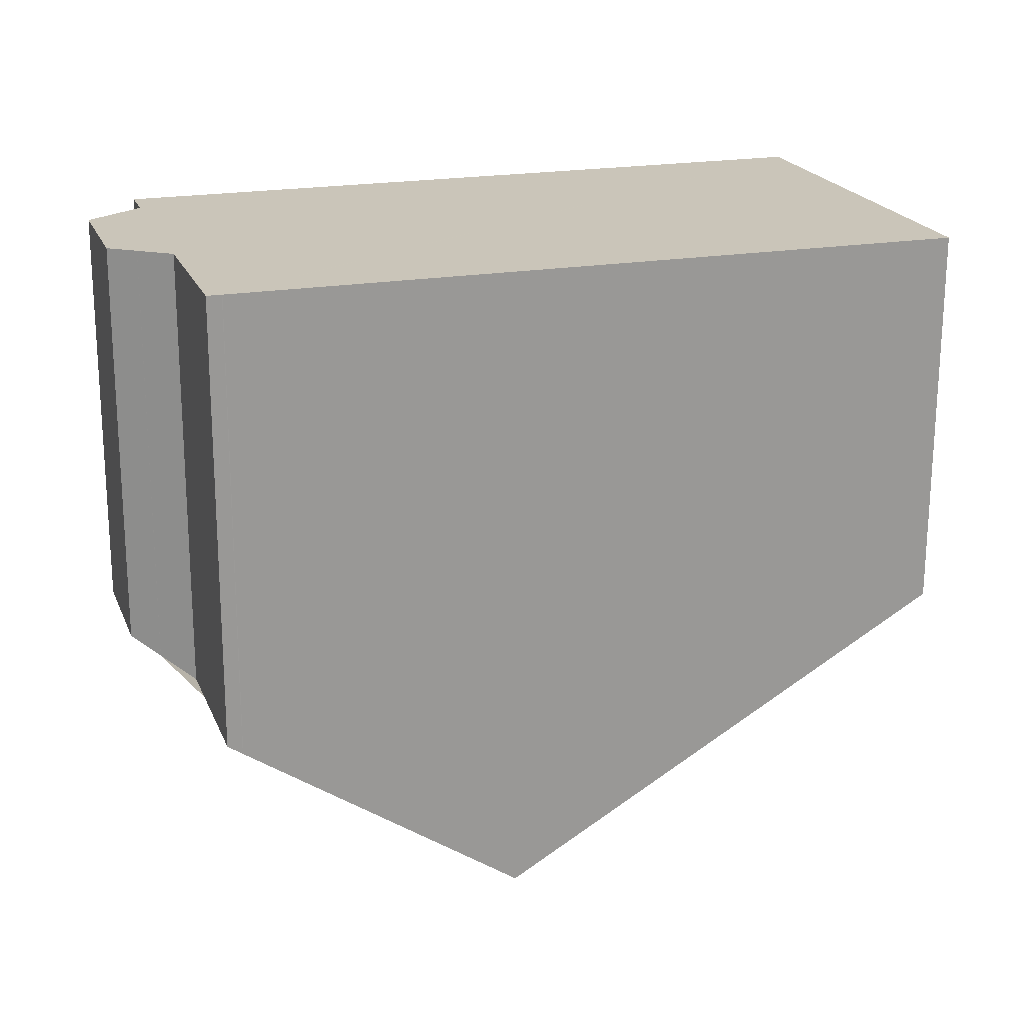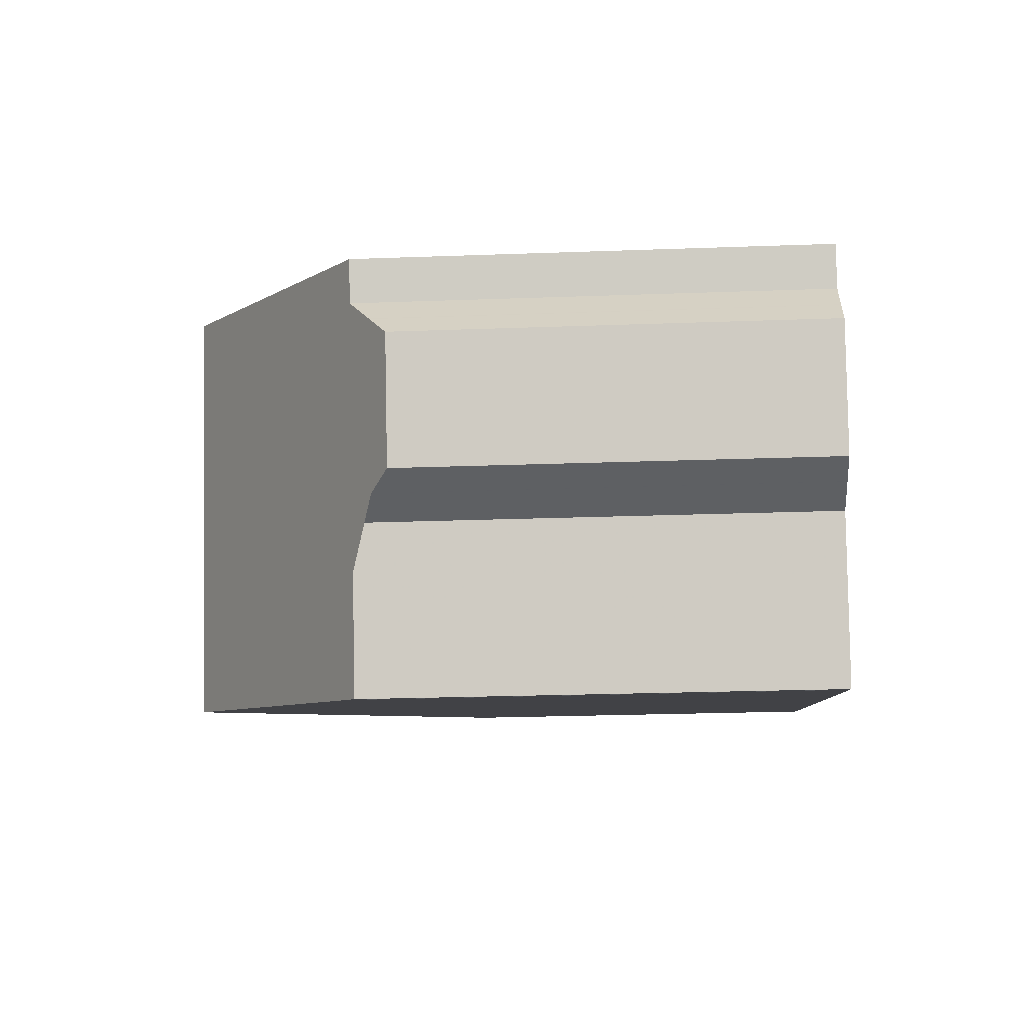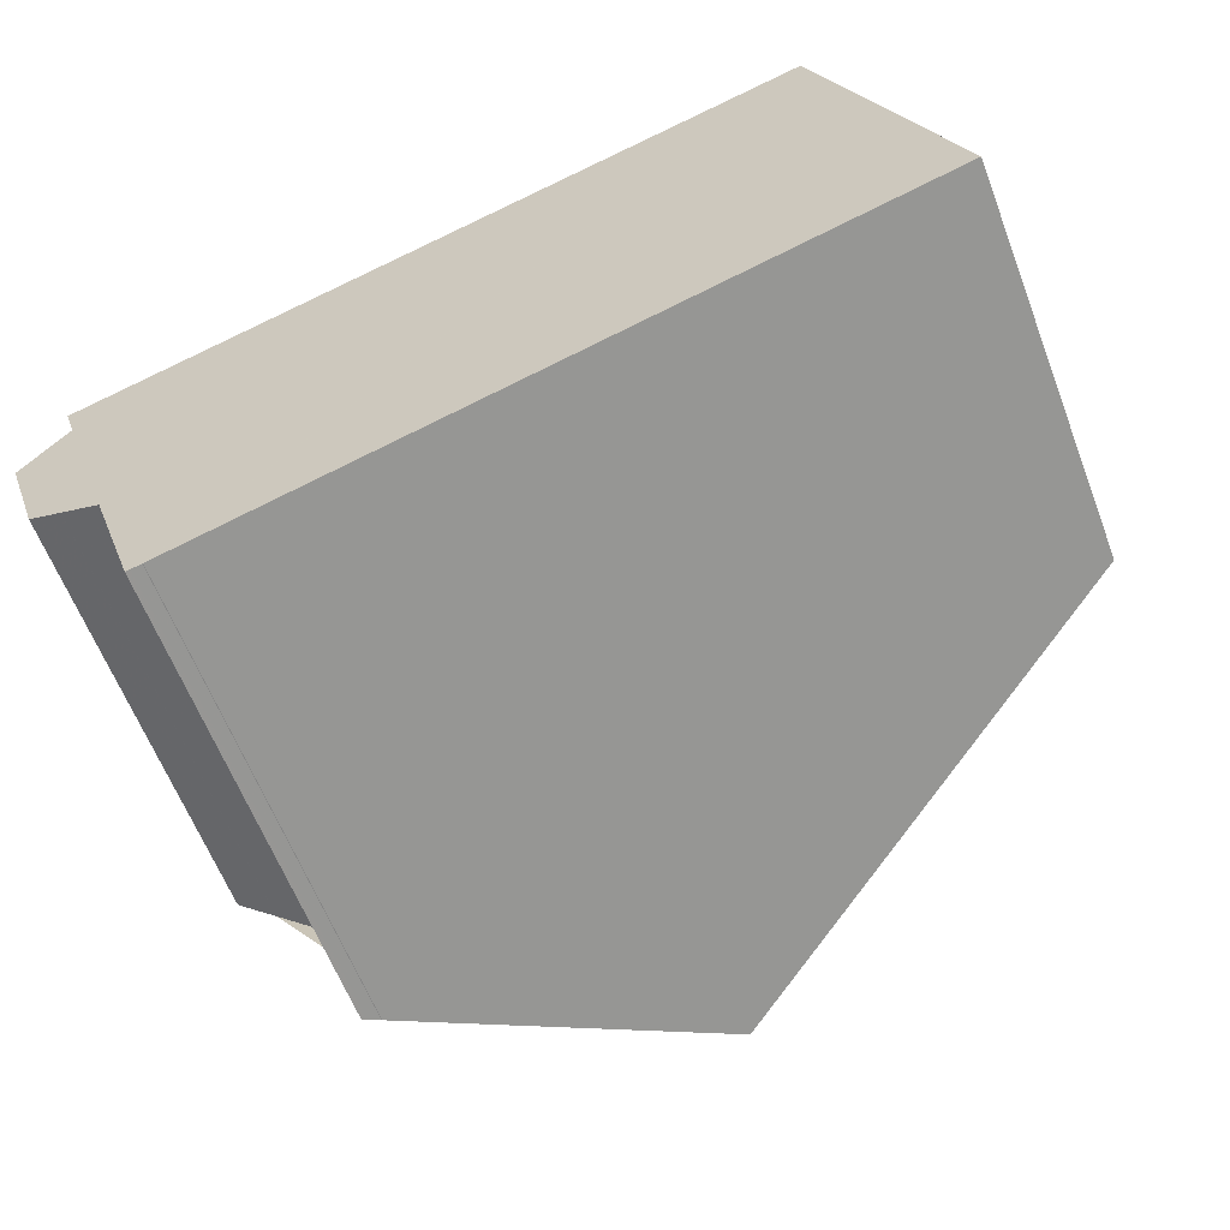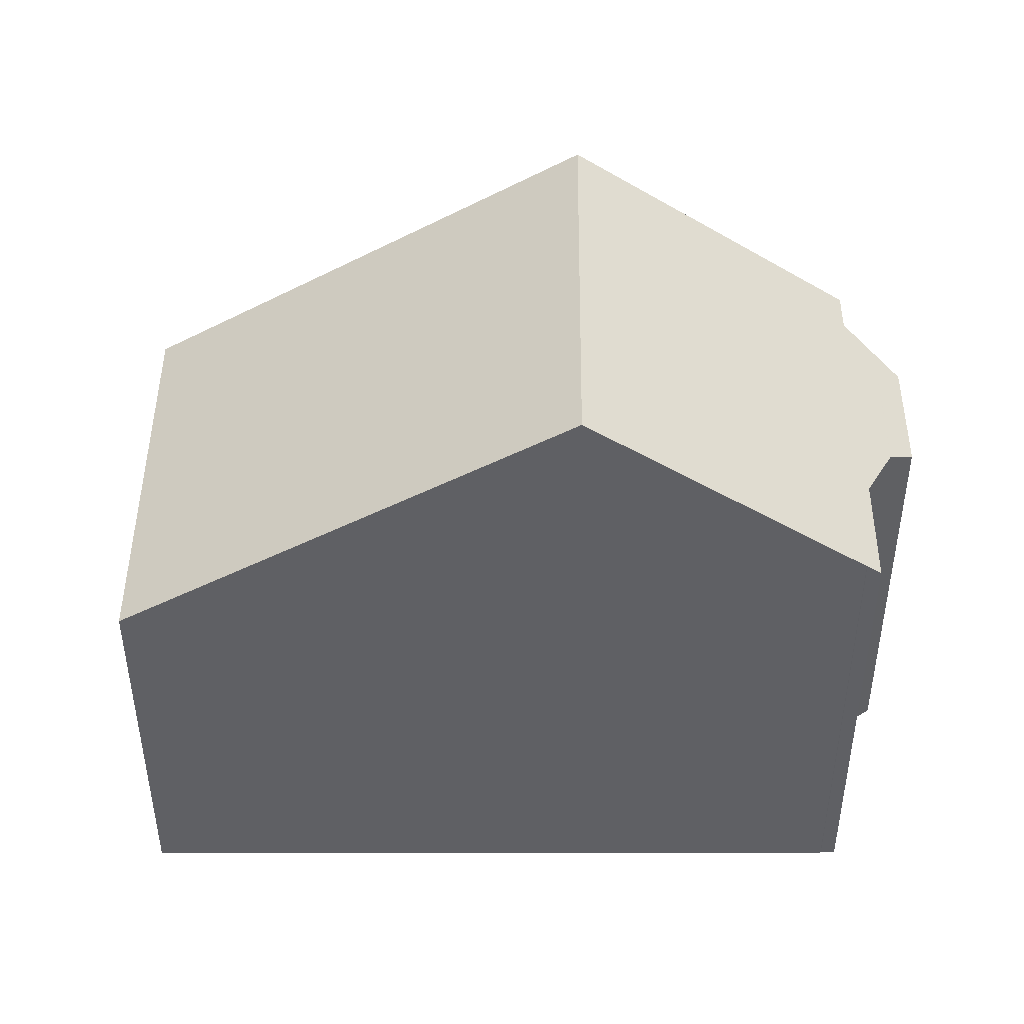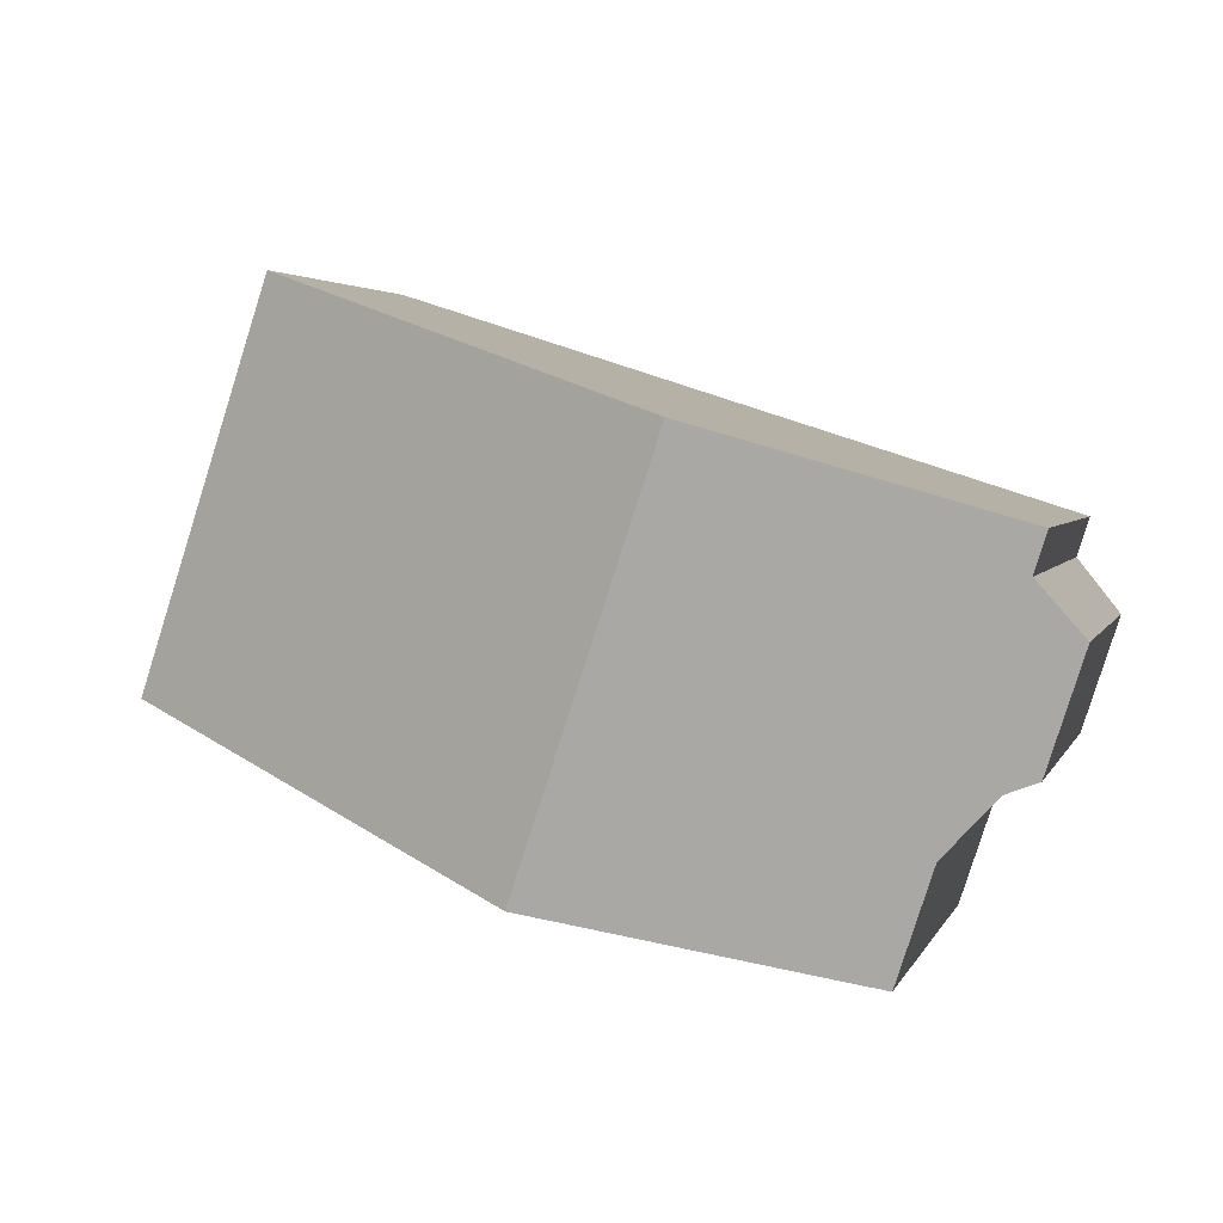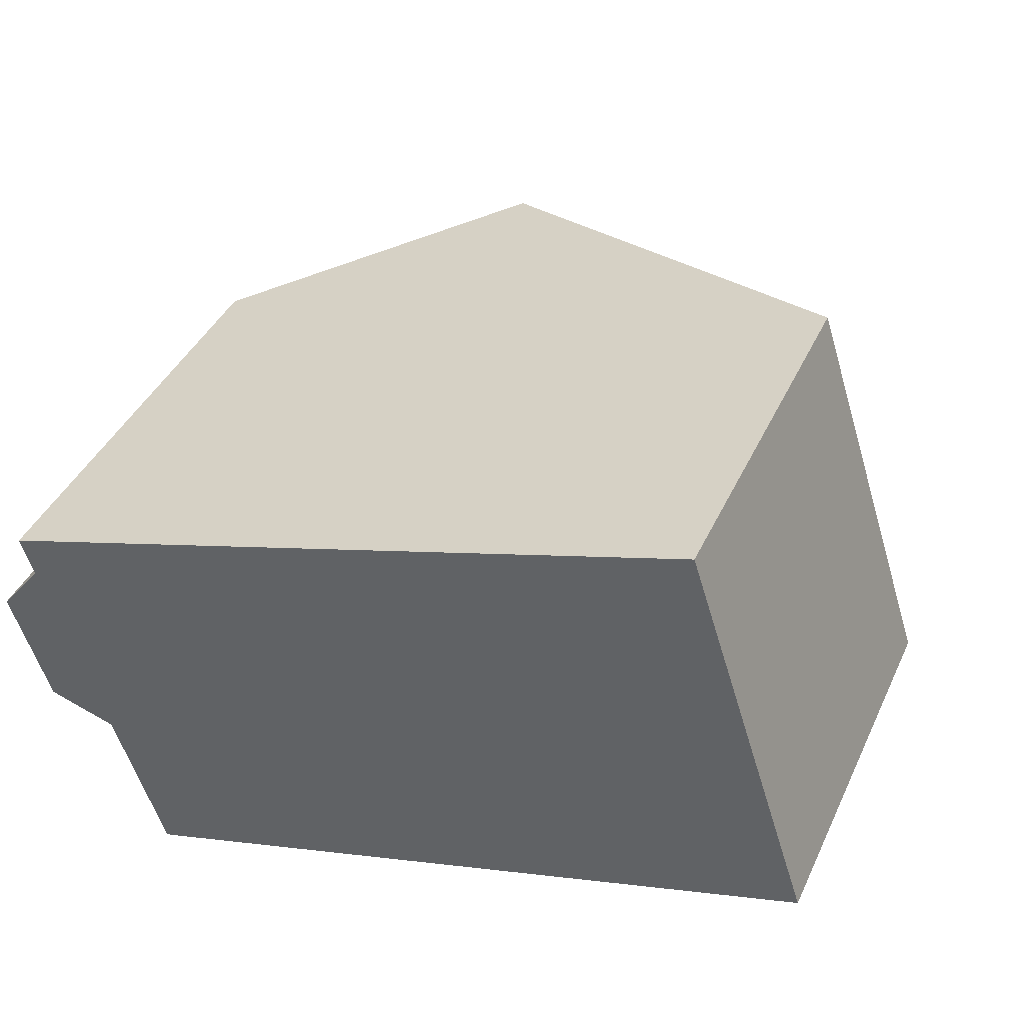
<metadata>
{"format":"obj","ext":"obj","renderer":"f3d","projection":"perspective","resolution":1024,"background":"white","views":[{"elev":-69.3,"azim":179.9,"up":"+Y"},{"elev":-24.3,"azim":93.5,"up":"+Y"},{"elev":-61.6,"azim":-159.1,"up":"+Y"},{"elev":45.2,"azim":-17.7,"up":"+Z"},{"elev":3.3,"azim":14.4,"up":"+Y"},{"elev":40.8,"azim":-156.7,"up":"+Y"}]}
</metadata>
<code>
v -901.6 -945.6 5.383
v -899.9 -940.1 5.33
v -889.9 -943.3 6.334
v -890.1 -943.8 6.332
v -889.5 -944.6 5.778
v -890 -946.3 5.779
v -891 -946.6 6.325
v -891.7 -948.8 6.331
v -891.9 -948.7 6.468
v -891.9 -948.7 6.473
v -893.8 -942 9.063
v -895.6 -947.5 9.084
v -893.8 -942.2 9.063
v -899.9 -940.3 5.332
v -899.3 -940.5 5.73
v -899.2 -940.3 5.729
v -901 -945.8 5.755
v -901.6 -945.6 5.383
v -901 -945.8 5.755
v -895.6 -947.5 9.084
v -895.6 -947.5 9.084
v -893.8 -942 9.063
v -890 -943.4 6.334
v -893.8 -942.2 9.063
v -891.7 -948.7 6.331
v -895.6 -947.5 9.084
v -890 -943.4 6.387
v -890 -943.3 6.387
v -891.7 -948.7 6.373
v -891.7 -948.7 6.373
v -893.1 -942.3 8.573
v -893.1 -942.4 8.574
v -894.9 -947.7 8.589
v -894.9 -947.7 8.589
v -890.4 -946.4 6.027
v -889.8 -944.3 6.033
v -900 -942.7 5.74
v -900.6 -942.4 5.353
v -894.6 -944.4 9.072
v -890.2 -945.8 6.029
v -889.9 -945.9 5.779
v -894.6 -944.4 9.072
v -893.9 -944.6 8.58
v -890.7 -945.6 6.381
v -892.2 -942.7 7.941
v -893 -944.9 7.948
v -892.2 -942.5 7.941
v -894 -948 7.957
v -894 -948 7.957
v -894.3 -943.5 9.069
v -893.6 -943.7 8.577
v -892.7 -944 7.945
v -890.5 -944.7 6.384
v -890 -944.9 6.031
v -899.7 -941.8 5.736
v -900.3 -941.6 5.344
v -894.3 -943.5 9.069
v -889.6 -945 5.778
v -893.8 -944.3 8.579
v -894.5 -944 9.071
v -892.9 -944.5 7.946
v -890.1 -945.4 6.03
v -890.6 -945.3 6.382
v -900.5 -942.1 5.35
v -899.9 -942.3 5.739
v -894.5 -944 9.071
v -889.8 -945.5 5.779
v -889.7 -944.3 6.022
v -889.9 -944.9 6.024
v -890.1 -945.4 6.025
v -890.2 -945.8 6.027
v -890.4 -946.2 6.028
v -890.4 -946.4 6.028
v -895.1 -946.1 9.079
v -893.5 -946.6 7.953
v -891.3 -947.3 6.377
v -895.1 -946.1 9.079
v -894.4 -946.3 8.585
v -891.2 -947.3 6.327
v -900.6 -944.4 5.748
v -901.2 -944.2 5.369
v -891.7 -944.3 7.25
v -891.9 -944.9 7.251
v -891.2 -942.9 7.245
v -891.3 -943 7.246
v -892.5 -946.9 7.257
v -893 -948.3 7.261
v -893 -948.3 7.261
v -892 -945.2 7.252
v -901.6 -945.6 5.383
v -901.6 -945.6 5.383
v -901.6 -945.6 0
v -901.6 -945.6 0
v -899.2 -940.3 5.729
v -899.9 -940.1 5.33
v -899.9 -940.1 0
v -899.2 -940.3 0
v -890 -943.4 6.334
v -889.9 -943.3 6.334
v -889.9 -943.3 0
v -890 -943.4 0
v -889.8 -944.3 6.033
v -890.1 -943.8 6.332
v -890.1 -943.8 0
v -889.8 -944.3 0
v -889.6 -945 5.778
v -889.5 -944.6 5.778
v -889.5 -944.6 0
v -889.6 -945 0
v -890.4 -946.4 6.027
v -890 -946.3 5.779
v -890 -946.3 0
v -890.4 -946.4 0
v -891.2 -947.3 6.327
v -891 -946.6 6.325
v -891 -946.6 0
v -891.2 -947.3 0
v -891.7 -948.7 6.373
v -891.7 -948.8 6.331
v -891.7 -948.8 0
v -891.7 -948.7 0
v -891.9 -948.7 6.473
v -891.9 -948.7 6.468
v -891.9 -948.7 0
v -891.9 -948.7 0
v -893 -948.3 7.261
v -891.9 -948.7 6.473
v -891.9 -948.7 0
v -893 -948.3 0
v -901 -945.8 5.755
v -895.6 -947.5 9.084
v -895.6 -947.5 0
v -901 -945.8 0
v -899.9 -940.1 5.33
v -899.9 -940.3 5.332
v -899.9 -940.3 0
v -899.9 -940.1 0
v -893.8 -942 9.063
v -899.2 -940.3 5.729
v -899.2 -940.3 0
v -893.8 -942 0
v -901.6 -945.6 5.383
v -901 -945.8 5.755
v -901 -945.8 0
v -901.6 -945.6 0
v -901.2 -944.2 5.369
v -901.6 -945.6 5.383
v -901.6 -945.6 0
v -901.2 -944.2 0
v -893.1 -942.3 8.573
v -893.8 -942 9.063
v -893.8 -942 0
v -893.1 -942.3 0
v -890.1 -943.8 6.332
v -890 -943.4 6.334
v -890 -943.4 0
v -890.1 -943.8 0
v -891.7 -948.8 6.331
v -891.7 -948.7 6.331
v -891.7 -948.7 0
v -891.7 -948.8 0
v -889.9 -943.3 6.334
v -890 -943.3 6.387
v -890 -943.3 0
v -889.9 -943.3 0
v -891.9 -948.7 6.468
v -891.7 -948.7 6.373
v -891.7 -948.7 0
v -891.9 -948.7 0
v -892.2 -942.5 7.941
v -893.1 -942.3 8.573
v -893.1 -942.3 0
v -892.2 -942.5 0
v -895.6 -947.5 9.084
v -894.9 -947.7 8.589
v -894.9 -947.7 0
v -895.6 -947.5 0
v -890.4 -946.4 6.028
v -890.4 -946.4 6.027
v -890.4 -946.4 0
v -890.4 -946.4 0
v -889.7 -944.3 6.022
v -889.8 -944.3 6.033
v -889.8 -944.3 0
v -889.7 -944.3 0
v -900.5 -942.1 5.35
v -900.6 -942.4 5.353
v -900.6 -942.4 0
v -900.5 -942.1 0
v -890 -946.3 5.779
v -889.9 -945.9 5.779
v -889.9 -945.9 0
v -890 -946.3 0
v -891.2 -942.9 7.245
v -892.2 -942.5 7.941
v -892.2 -942.5 0
v -891.2 -942.9 0
v -894.9 -947.7 8.589
v -894 -948 7.957
v -894 -948 0
v -894.9 -947.7 0
v -899.9 -940.3 5.332
v -900.3 -941.6 5.344
v -900.3 -941.6 0
v -899.9 -940.3 0
v -889.8 -945.5 5.779
v -889.6 -945 5.778
v -889.6 -945 0
v -889.8 -945.5 0
v -900.3 -941.6 5.344
v -900.5 -942.1 5.35
v -900.5 -942.1 0
v -900.3 -941.6 0
v -889.9 -945.9 5.779
v -889.8 -945.5 5.779
v -889.8 -945.5 0
v -889.9 -945.9 0
v -889.5 -944.6 5.778
v -889.7 -944.3 6.022
v -889.7 -944.3 0
v -889.5 -944.6 0
v -891 -946.6 6.325
v -890.4 -946.4 6.028
v -890.4 -946.4 0
v -891 -946.6 0
v -891.7 -948.7 6.331
v -891.2 -947.3 6.327
v -891.2 -947.3 0
v -891.7 -948.7 0
v -900.6 -942.4 5.353
v -901.2 -944.2 5.369
v -901.2 -944.2 0
v -900.6 -942.4 0
v -890 -943.3 6.387
v -891.2 -942.9 7.245
v -891.2 -942.9 0
v -890 -943.3 0
v -894 -948 7.957
v -893 -948.3 7.261
v -893 -948.3 0
v -894 -948 0
v -901.6 -945.6 0
v -899.9 -940.1 0
v -889.9 -943.3 0
v -890.1 -943.8 0
v -889.5 -944.6 0
v -890 -946.3 0
v -891 -946.6 0
v -891.7 -948.8 0
v -891.9 -948.7 0
v -891.9 -948.7 0
f 20 12 17 19
f 28 3 23 27
f 16 11 13 15
f 15 14 2 16
f 19 17 1 18
f 56 14 15 55
f 55 15 13 57
f 72 40 71
f 29 25 8 30
f 32 24 22 31
f 78 33 26 77
f 34 21 26 33
f 45 32 31 47
f 75 48 33 78
f 49 34 33 48
f 79 25 29 76
f 81 38 37 80
f 80 37 39 74
f 70 62 54 69
f 60 50 51 59
f 59 51 52 61
f 63 53 54 62
f 83 61 52 82
f 85 45 47 84
f 87 48 75 86
f 88 49 48 87
f 50 24 32 51
f 51 32 45 52
f 53 27 23 4 36 54
f 82 52 45 85
f 65 37 38 64
f 66 39 37 65
f 69 54 36 68
f 59 43 42 60
f 61 46 43 59
f 62 40 44 63
f 89 46 61 83
f 64 56 55 65
f 65 55 57 66
f 71 40 62 70
f 68 5 58 69
f 70 67 41 71
f 71 41 6 35 72
f 72 35 73
f 69 58 67 70
f 86 75 46 89
f 77 42 43 78
f 78 43 46 75
f 76 44 40 72 73 7 79
f 80 19 18 81
f 74 20 19 80
f 82 53 63 83
f 84 28 27 85
f 86 76 29 87
f 87 29 30 9 10 88
f 85 27 53 82
f 83 63 44 89
f 89 44 76 86
f 91 92 93 90
f 95 96 97 94
f 99 100 101 98
f 103 104 105 102
f 107 108 109 106
f 111 112 113 110
f 115 116 117 114
f 119 120 121 118
f 123 124 125 122
f 127 128 129 126
f 131 132 133 130
f 135 136 137 134
f 139 140 141 138
f 143 144 145 142
f 147 148 149 146
f 151 152 153 150
f 155 156 157 154
f 159 160 161 158
f 163 164 165 162
f 167 168 169 166
f 171 172 173 170
f 175 176 177 174
f 179 180 181 178
f 183 184 185 182
f 187 188 189 186
f 191 192 193 190
f 195 196 197 194
f 199 200 201 198
f 203 204 205 202
f 207 208 209 206
f 211 212 213 210
f 215 216 217 214
f 219 220 221 218
f 223 224 225 222
f 227 228 229 226
f 231 232 233 230
f 235 236 237 234
f 239 240 241 238
f 243 244 245 246 247 248 249 250 251 242

</code>
